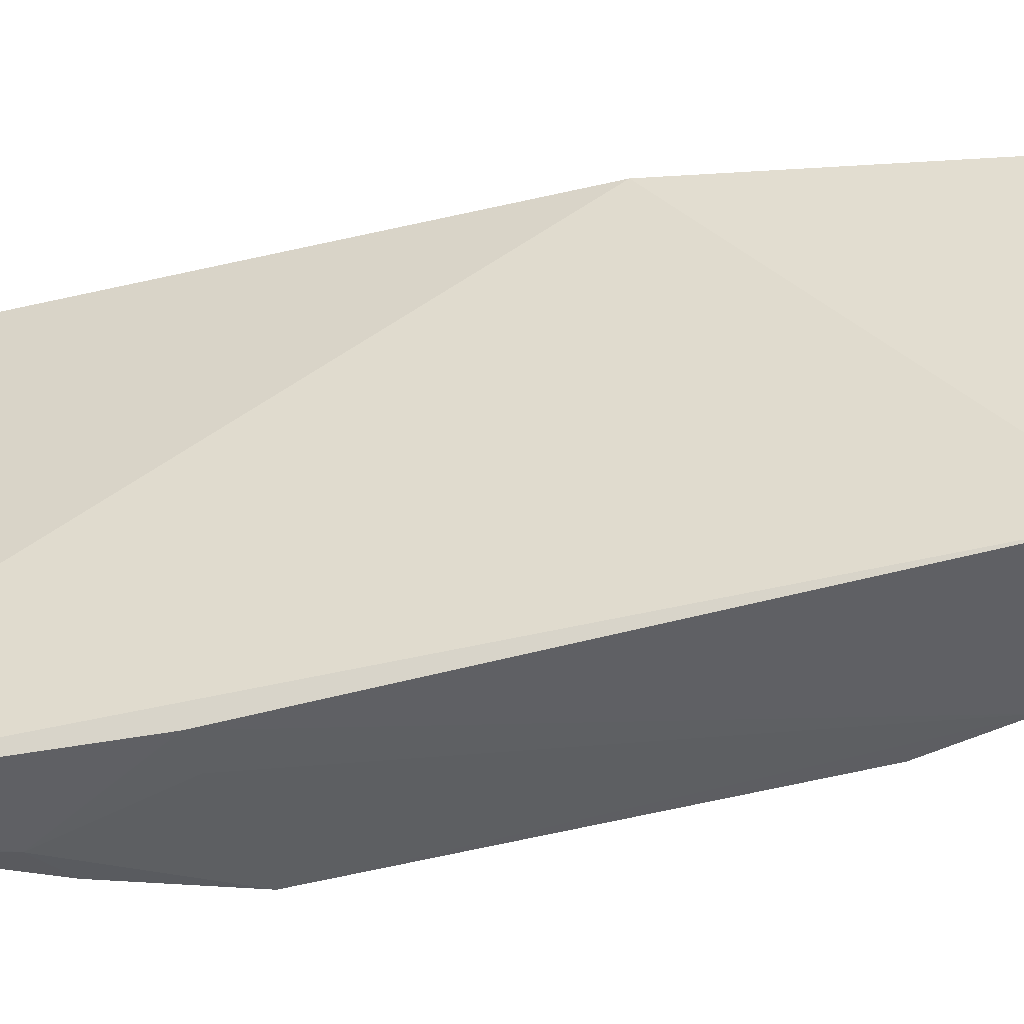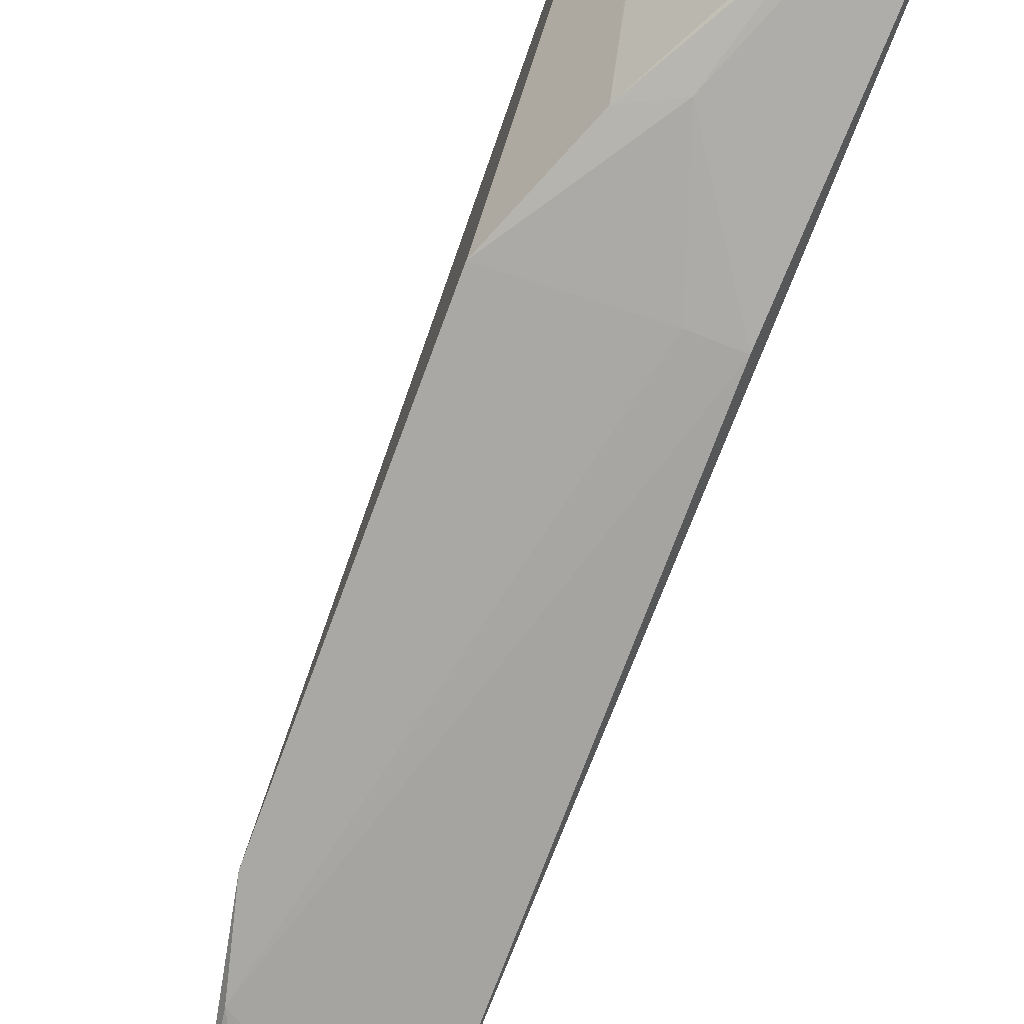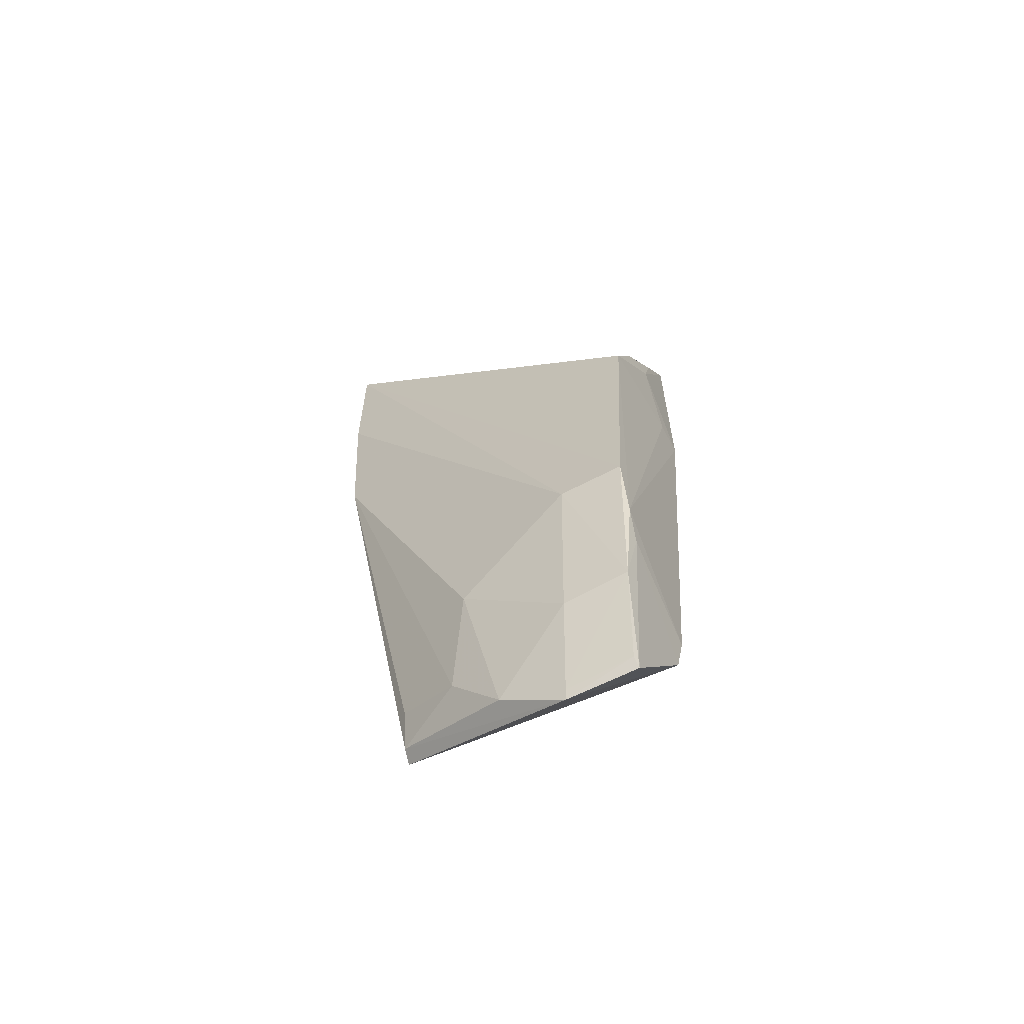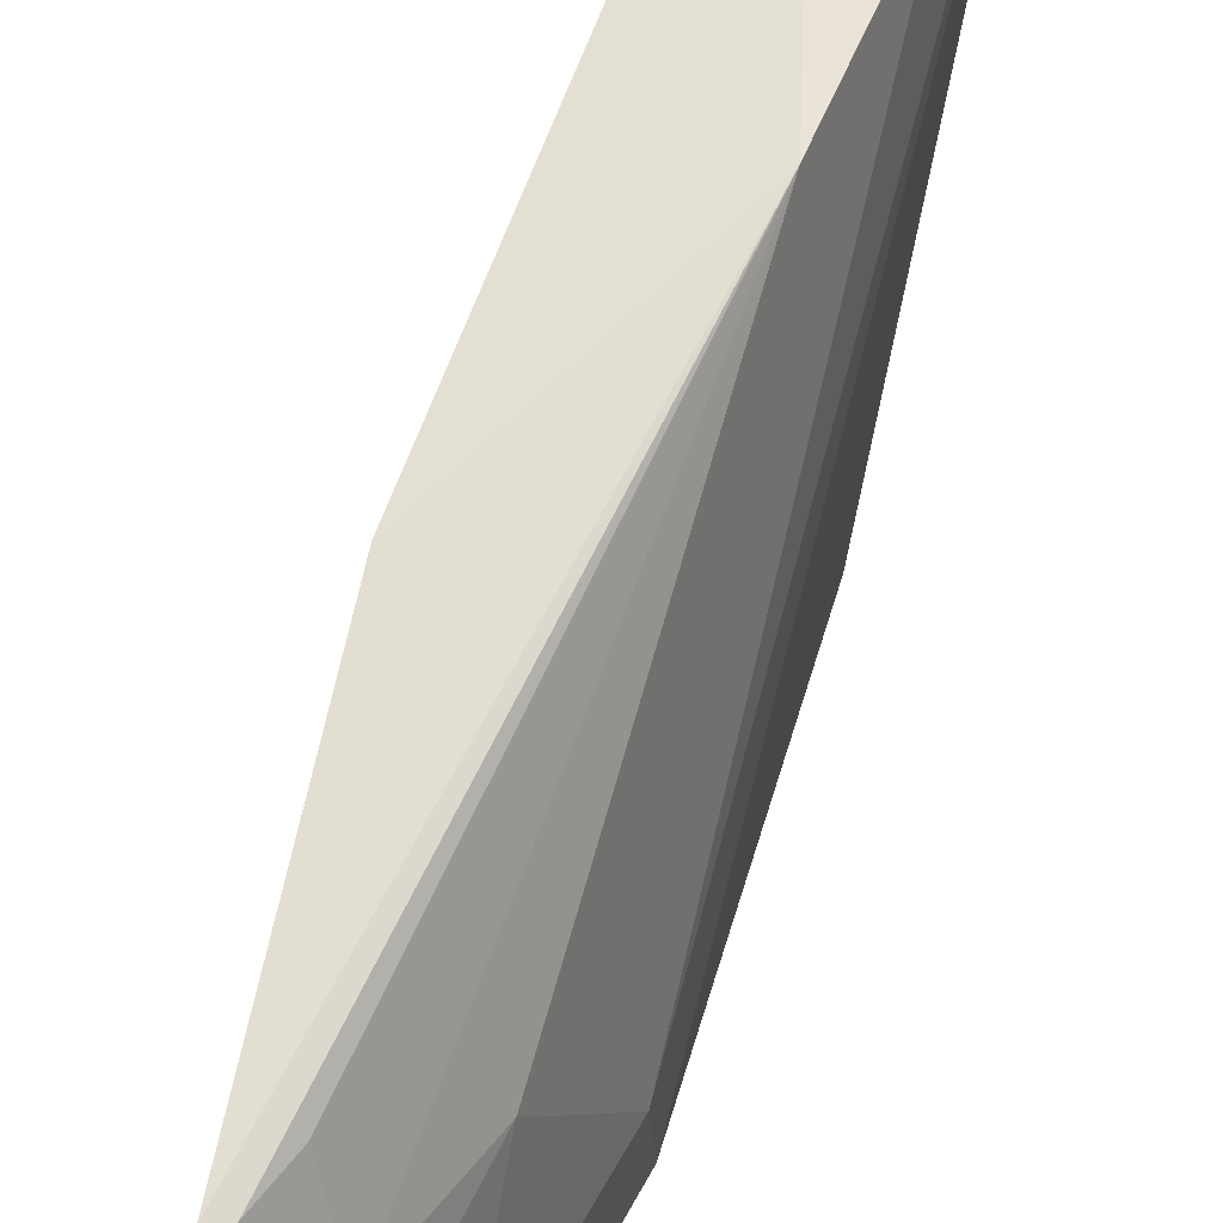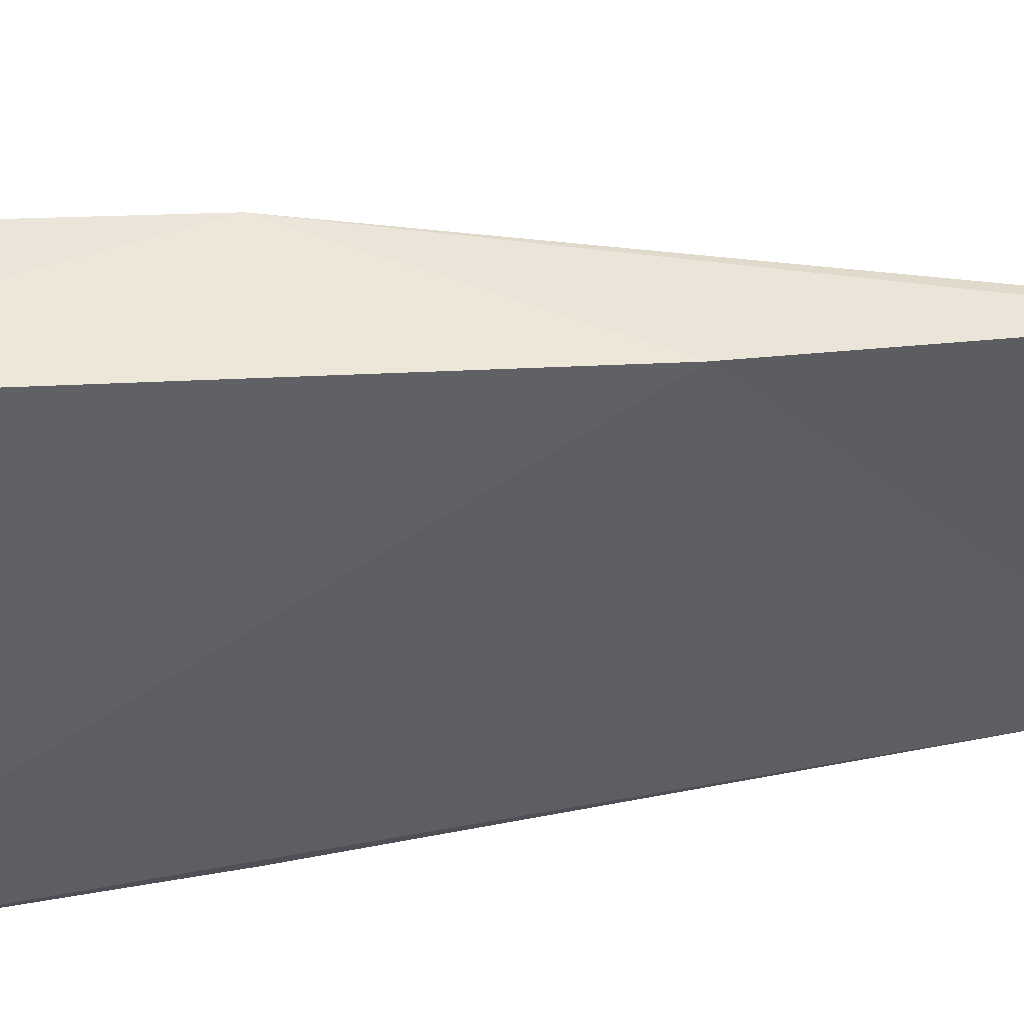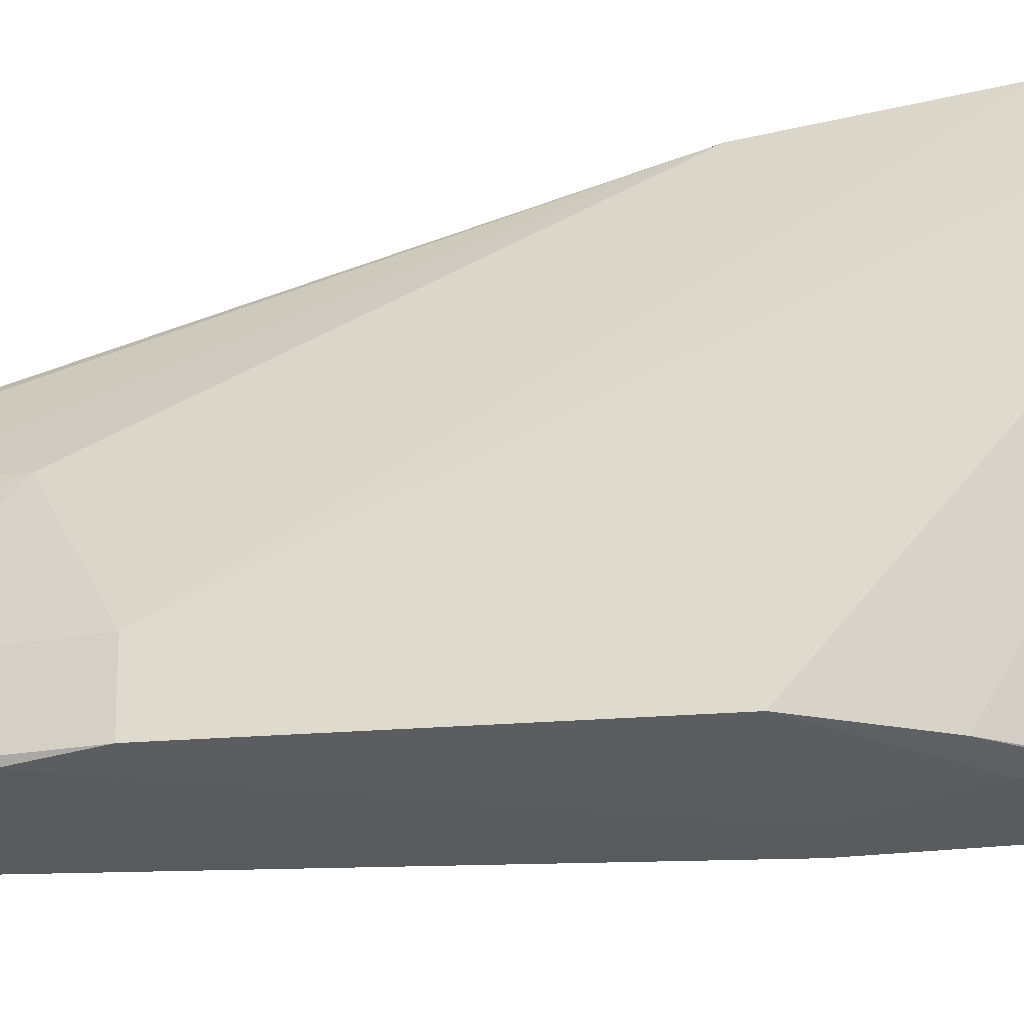
<metadata>
{"format":"obj","ext":"obj","renderer":"f3d","projection":"perspective","resolution":1024,"background":"white","views":[{"elev":-47.0,"azim":-76.8,"up":"+Z"},{"elev":-77.4,"azim":159.5,"up":"+Z"},{"elev":-66.8,"azim":113.8,"up":"+Y"},{"elev":61.1,"azim":16.2,"up":"+Z"},{"elev":45.1,"azim":-99.4,"up":"+Z"},{"elev":-29.6,"azim":102.6,"up":"+Z"}]}
</metadata>
<code>
v 0.05018 0.001843 0.04919
v 0.04532 -0.1017 0.01705
v 0.05039 -0.03814 0.004151
v 0.03119 0.001694 0.001771
v 0.03096 -0.06683 0.0468
v 0.03275 -0.1027 0.007627
v 0.04569 -0.02626 0.003446
v 0.04983 -0.08028 0.0148
v 0.03532 -0.1024 0.04237
v 0.03549 0.003335 0.04977
v 0.03247 -0.0977 0.006797
v 0.0497 0.001484 0.04737
v 0.05023 -0.07995 0.006508
v 0.04638 -0.04 0.04959
v 0.04076 -0.1158 0.01916
v 0.0335 -0.1032 0.04264
v 0.03251 -0.03718 0.002116
v 0.04566 -0.0935 0.007077
v 0.04594 -0.1013 0.008602
v 0.04894 -0.01897 0.0496
v 0.04502 -0.0888 0.03052
v 0.04129 -0.02395 0.002394
v 0.03686 -0.03717 0.002443
v 0.04799 -0.08889 0.006704
v 0.04122 -0.1144 0.01894
v 0.04072 -0.115 0.01024
v 0.03721 -0.09724 0.04184
v 0.04075 -0.1099 0.02737
v 0.03819 -0.01269 0.002274
v 0.04179 -0.1139 0.01042
v 0.04056 -0.1016 0.03372
f 7 1 3
f 10 1 4
f 10 4 5
f 11 6 5
f 11 5 4
f 12 7 4
f 12 4 1
f 12 1 7
f 13 3 1
f 13 1 8
f 14 10 5
f 16 5 6
f 16 15 9
f 16 6 15
f 16 14 5
f 16 9 14
f 17 11 4
f 18 6 11
f 19 13 8
f 19 8 2
f 20 1 10
f 20 10 14
f 20 8 1
f 21 2 8
f 21 20 14
f 21 8 20
f 22 17 4
f 22 7 3
f 23 22 3
f 23 17 22
f 24 18 11
f 24 11 17
f 24 17 23
f 24 19 18
f 24 13 19
f 24 23 3
f 24 3 13
f 25 19 2
f 26 15 6
f 26 6 18
f 26 18 19
f 27 14 9
f 28 9 15
f 28 15 25
f 28 25 2
f 28 2 21
f 29 22 4
f 29 4 7
f 29 7 22
f 30 25 15
f 30 19 25
f 30 26 19
f 30 15 26
f 31 21 14
f 31 14 27
f 31 28 21
f 31 27 9
f 31 9 28

</code>
